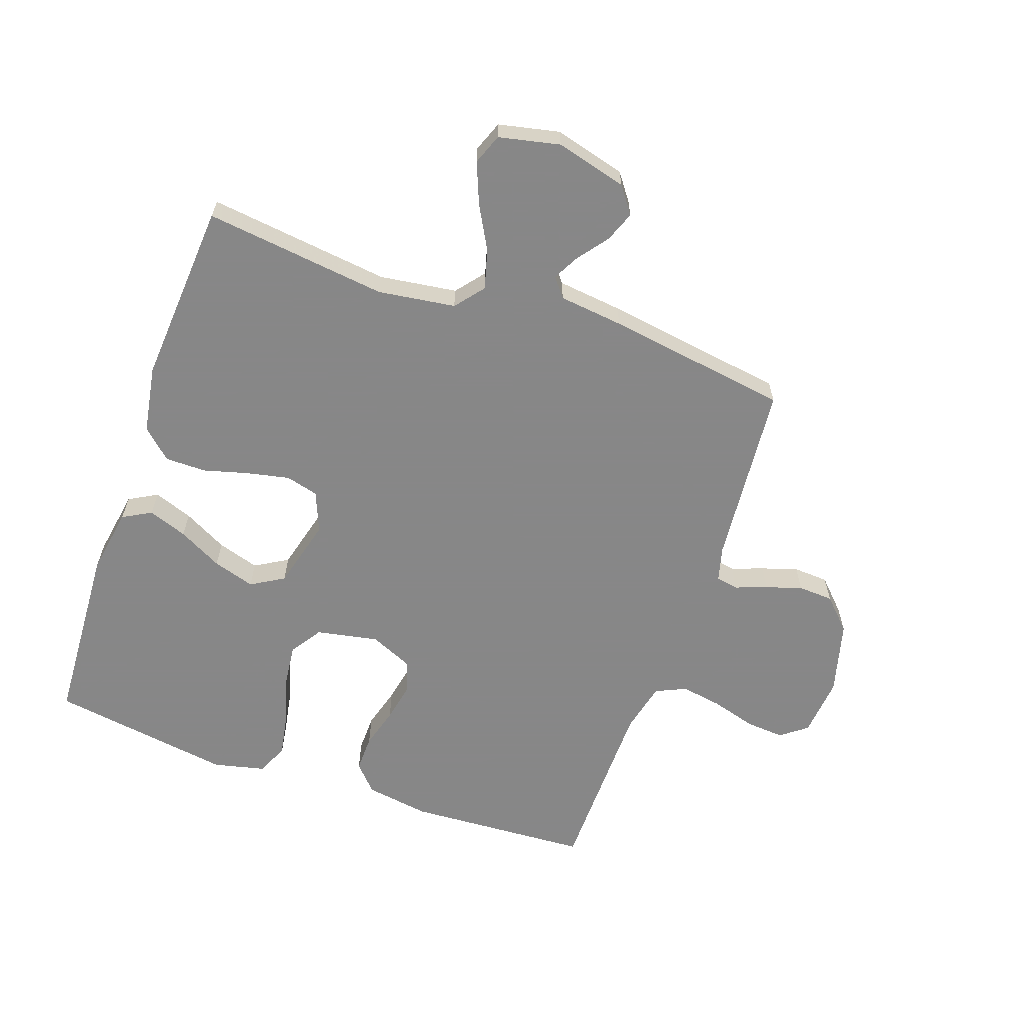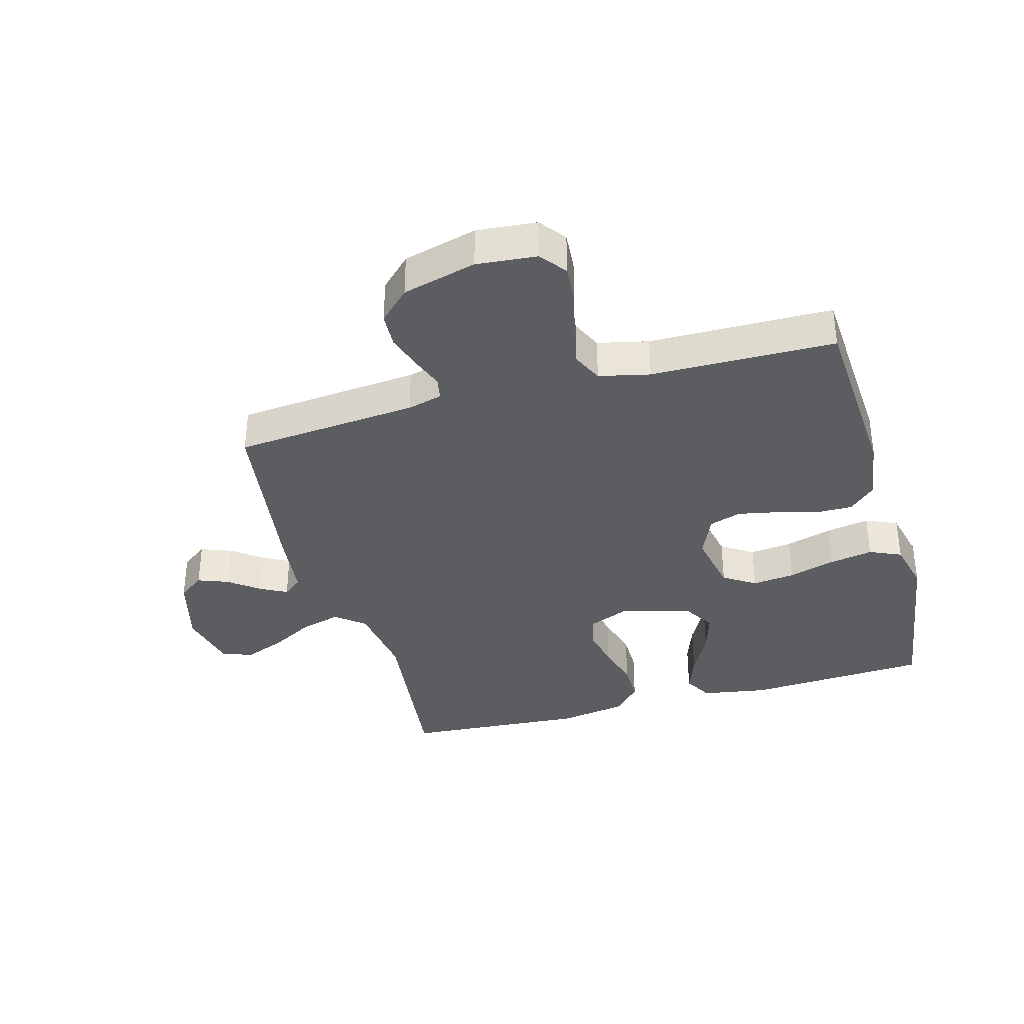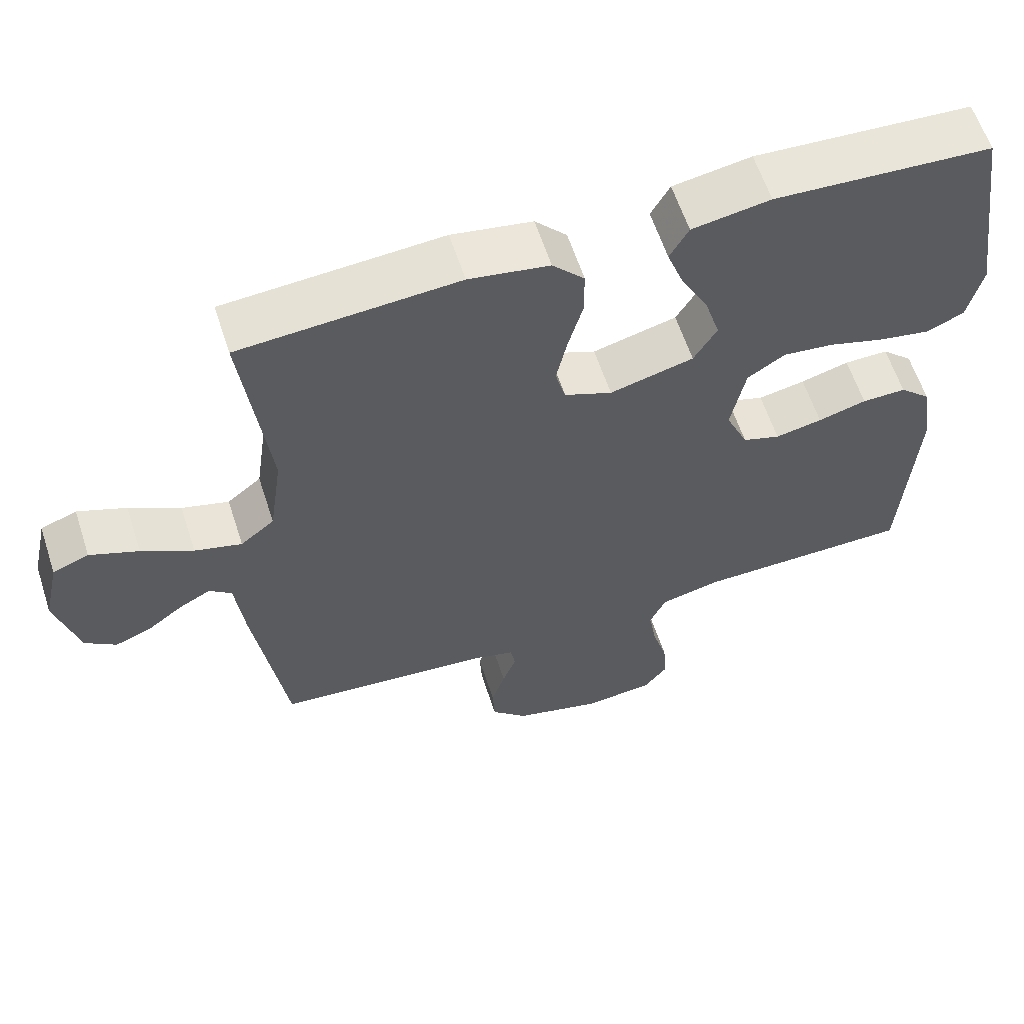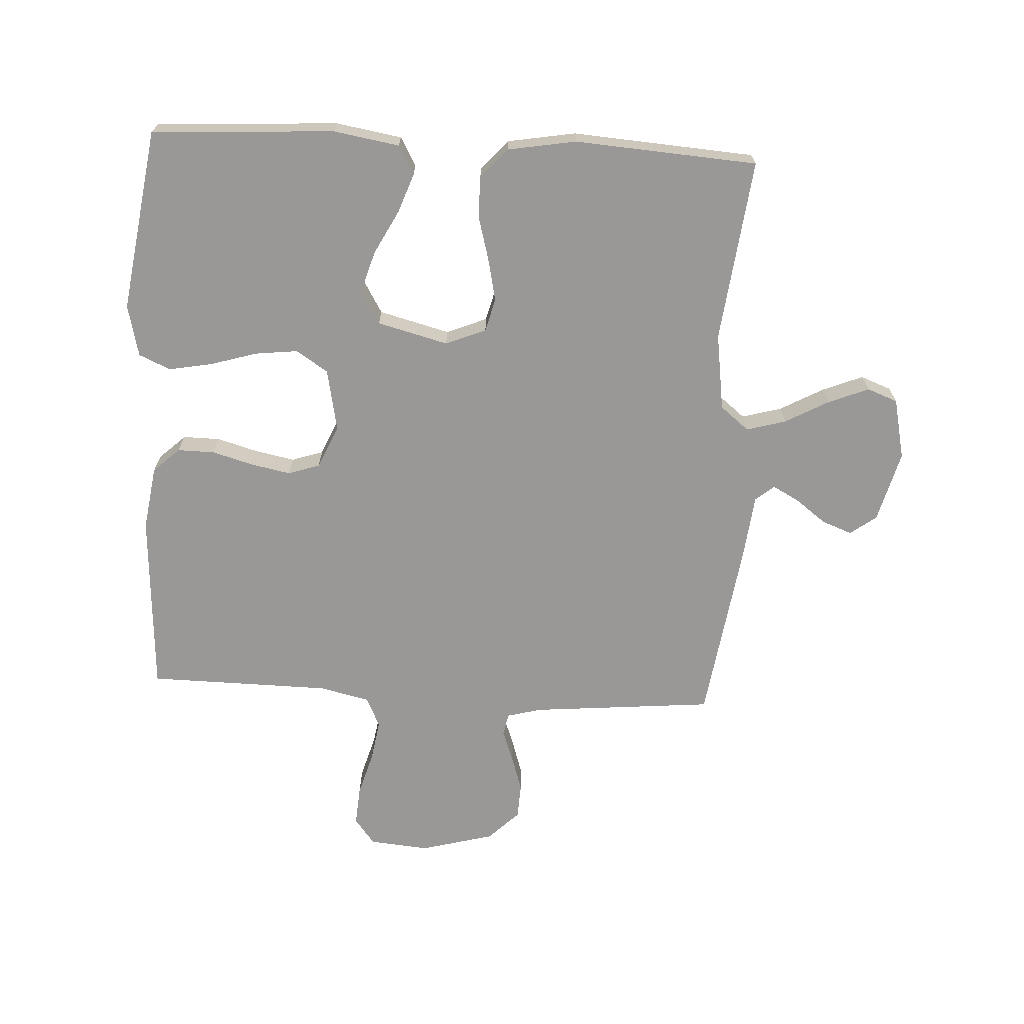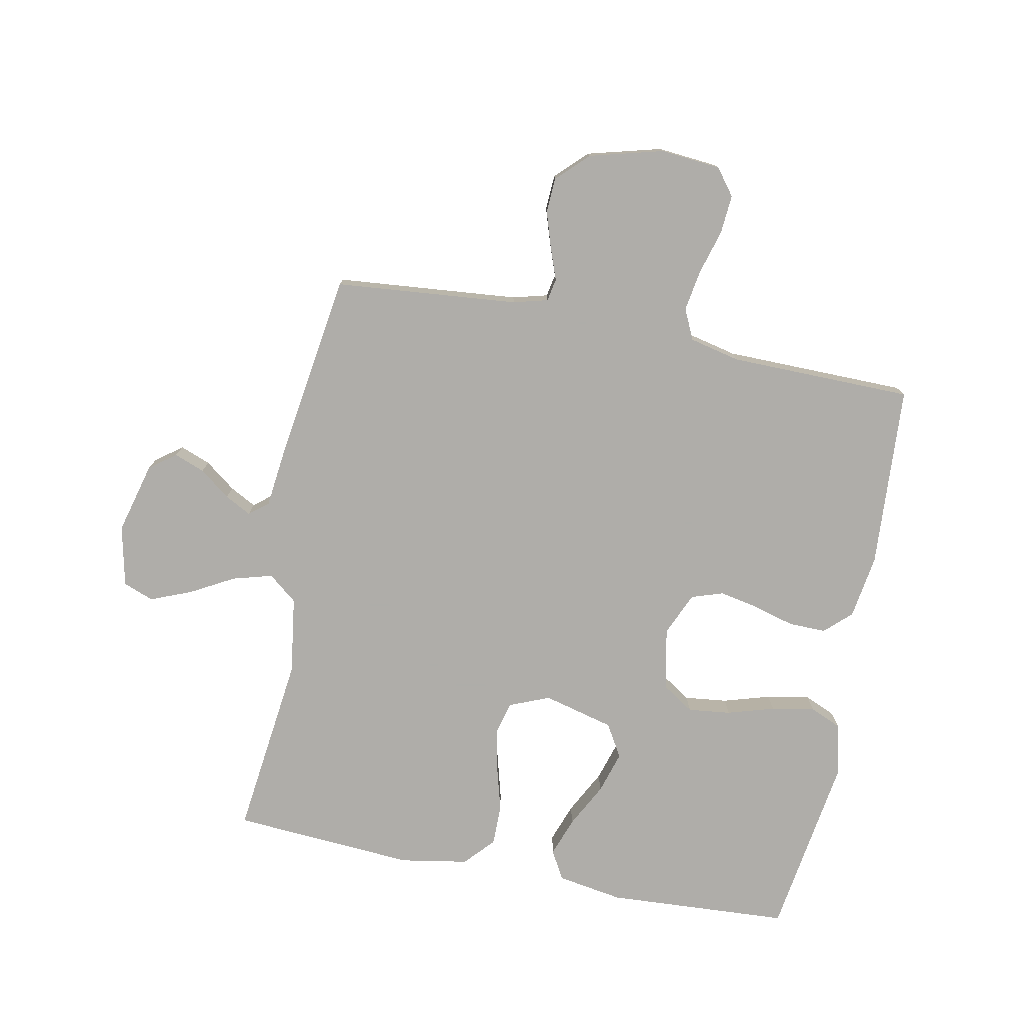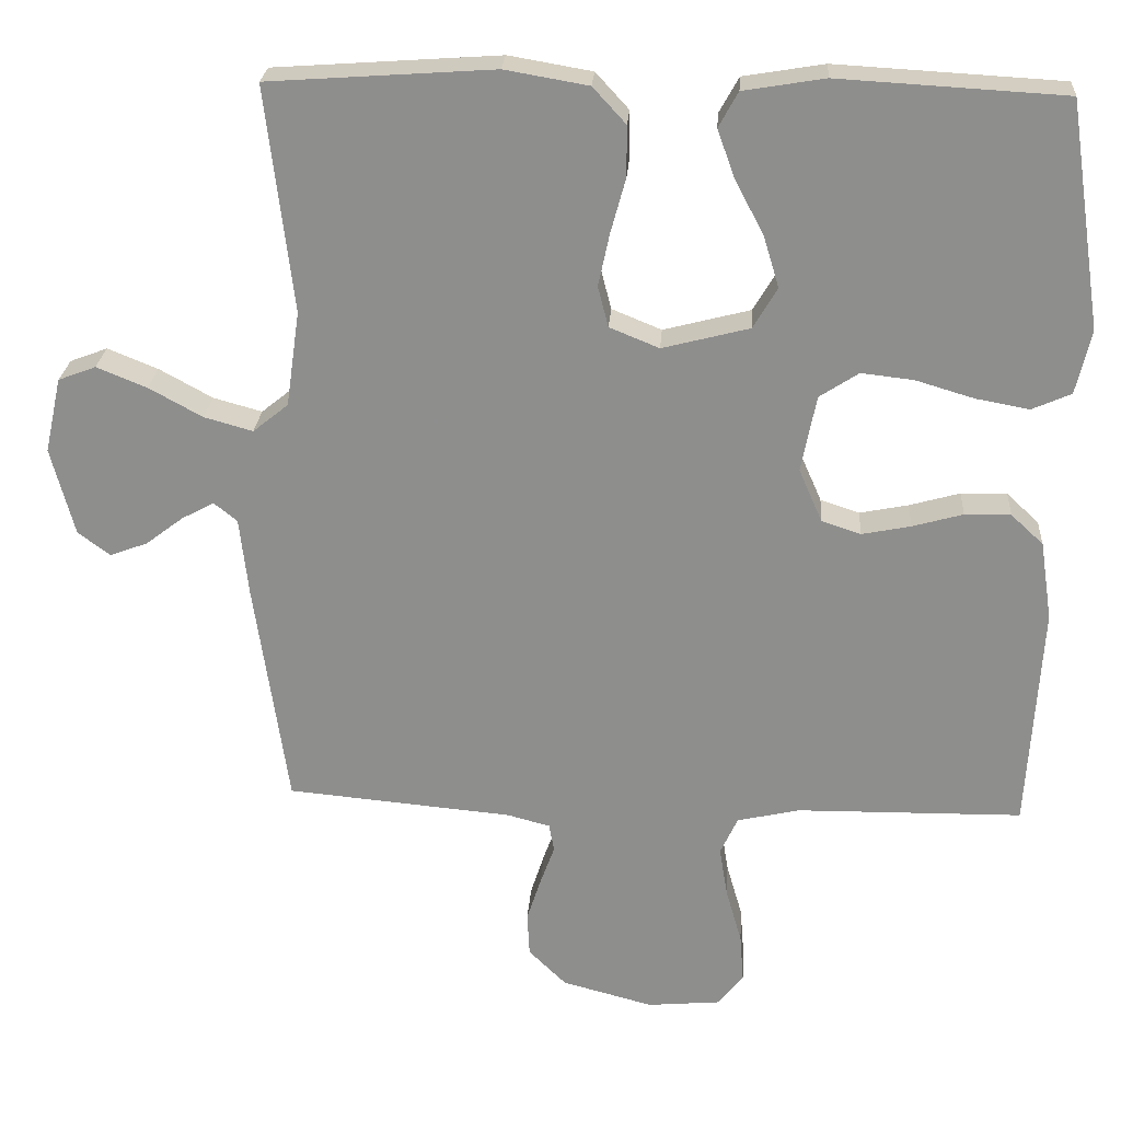
<metadata>
{"format":"obj","ext":"obj","renderer":"f3d","projection":"perspective","resolution":1024,"background":"white","views":[{"elev":-62.6,"azim":70.6,"up":"+Y"},{"elev":-35.9,"azim":-164.4,"up":"+Y"},{"elev":60.6,"azim":162.0,"up":"+Z"},{"elev":-68.7,"azim":-3.0,"up":"+Y"},{"elev":-77.2,"azim":168.9,"up":"+Y"},{"elev":24.5,"azim":-176.1,"up":"+Z"}]}
</metadata>
<code>
v -0.5 0.07 -0.5
v -0.518 0.07 -0.2
v -0.502 0.07 -0.095
v -0.459 0.07 -0.055
v -0.398 0.07 -0.056
v -0.331 0.07 -0.075
v -0.266 0.07 -0.088
v -0.214 0.07 -0.071
v -0.183 0.07 0
v -0.203 0.07 0.102
v -0.255 0.07 0.136
v -0.325 0.07 0.128
v -0.402 0.07 0.105
v -0.473 0.07 0.092
v -0.525 0.07 0.115
v -0.545 0.07 0.2
v -0.5 0.07 0.5
v -0.2 0.07 0.517
v -0.092 0.07 0.499
v -0.066 0.07 0.452
v -0.089 0.07 0.388
v -0.127 0.07 0.316
v -0.148 0.07 0.247
v -0.116 0.07 0.193
v 0 0.07 0.163
v 0.066 0.07 0.19
v 0.08 0.07 0.244
v 0.065 0.07 0.314
v 0.045 0.07 0.387
v 0.045 0.07 0.454
v 0.089 0.07 0.502
v 0.2 0.07 0.521
v 0.5 0.07 0.5
v 0.464 0.07 0.2
v 0.482 0.07 0.073
v 0.529 0.07 0.035
v 0.594 0.07 0.053
v 0.665 0.07 0.092
v 0.732 0.07 0.119
v 0.782 0.07 0.1
v 0.804 0.07 0
v 0.773 0.07 -0.117
v 0.73 0.07 -0.149
v 0.68 0.07 -0.13
v 0.63 0.07 -0.092
v 0.587 0.07 -0.069
v 0.556 0.07 -0.094
v 0.544 0.07 -0.2
v 0.5 0.07 -0.5
v 0.2 0.07 -0.527
v 0.143 0.07 -0.542
v 0.136 0.07 -0.579
v 0.155 0.07 -0.631
v 0.174 0.07 -0.69
v 0.171 0.07 -0.748
v 0.121 0.07 -0.797
v 0 0.07 -0.829
v -0.098 0.07 -0.82
v -0.131 0.07 -0.777
v -0.126 0.07 -0.713
v -0.105 0.07 -0.64
v -0.094 0.07 -0.573
v -0.117 0.07 -0.523
v -0.2 0.07 -0.504
v -0.5 0 -0.5
v -0.518 0 -0.2
v -0.502 0 -0.095
v -0.459 0 -0.055
v -0.398 0 -0.056
v -0.331 0 -0.075
v -0.266 0 -0.088
v -0.214 0 -0.071
v -0.183 0 0
v -0.203 0 0.102
v -0.255 0 0.136
v -0.325 0 0.128
v -0.402 0 0.105
v -0.473 0 0.092
v -0.525 0 0.115
v -0.545 0 0.2
v -0.5 0 0.5
v -0.2 0 0.517
v -0.092 0 0.499
v -0.066 0 0.452
v -0.089 0 0.388
v -0.127 0 0.316
v -0.148 0 0.247
v -0.116 0 0.193
v 0 0 0.163
v 0.066 0 0.19
v 0.08 0 0.244
v 0.065 0 0.314
v 0.045 0 0.387
v 0.045 0 0.454
v 0.089 0 0.502
v 0.2 0 0.521
v 0.5 0 0.5
v 0.464 0 0.2
v 0.482 0 0.073
v 0.529 0 0.035
v 0.594 0 0.053
v 0.665 0 0.092
v 0.732 0 0.119
v 0.782 0 0.1
v 0.804 0 0
v 0.773 0 -0.117
v 0.73 0 -0.149
v 0.68 0 -0.13
v 0.63 0 -0.092
v 0.587 0 -0.069
v 0.556 0 -0.094
v 0.544 0 -0.2
v 0.5 0 -0.5
v 0.2 0 -0.527
v 0.143 0 -0.542
v 0.136 0 -0.579
v 0.155 0 -0.631
v 0.174 0 -0.69
v 0.171 0 -0.748
v 0.121 0 -0.797
v 0 0 -0.829
v -0.098 0 -0.82
v -0.131 0 -0.777
v -0.126 0 -0.713
v -0.105 0 -0.64
v -0.094 0 -0.573
v -0.117 0 -0.523
v -0.2 0 -0.504
f 58 59 60 61
f 58 61 62
f 57 58 62
f 56 57 62
f 55 56 62 63
f 52 53 54 55
f 47 48 49 50
f 47 50 51
f 42 43 44 45
f 42 45 46
f 41 42 46
f 40 41 46
f 37 38 39 40
f 36 37 40 46
f 35 36 46 47
f 31 32 33 34
f 31 34 35
f 28 29 30 31
f 27 28 31 35
f 26 27 35 47
f 19 20 21 22
f 19 22 23
f 18 19 23
f 17 18 23
f 16 17 23 24
f 12 13 14 15
f 11 12 15 16
f 3 4 5 6
f 3 6 7
f 64 1 2 3
f 63 64 3 7
f 52 55 63 7
f 25 26 47 51
f 11 16 24 25
f 10 11 25
f 9 10 25 51
f 8 9 51 52
f 7 8 52
f 125 124 123 122
f 126 125 122
f 126 122 121
f 126 121 120
f 127 126 120 119
f 119 118 117 116
f 114 113 112 111
f 115 114 111
f 109 108 107 106
f 110 109 106
f 110 106 105
f 110 105 104
f 104 103 102 101
f 110 104 101 100
f 111 110 100 99
f 98 97 96 95
f 99 98 95
f 95 94 93 92
f 99 95 92 91
f 111 99 91 90
f 86 85 84 83
f 87 86 83
f 87 83 82
f 87 82 81
f 88 87 81 80
f 79 78 77 76
f 80 79 76 75
f 70 69 68 67
f 71 70 67
f 67 66 65 128
f 71 67 128 127
f 71 127 119 116
f 115 111 90 89
f 89 88 80 75
f 89 75 74
f 115 89 74 73
f 116 115 73 72
f 116 72 71
f 1 65 66 2
f 2 66 67 3
f 3 67 68 4
f 4 68 69 5
f 5 69 70 6
f 6 70 71 7
f 7 71 72 8
f 8 72 73 9
f 9 73 74 10
f 10 74 75 11
f 11 75 76 12
f 12 76 77 13
f 13 77 78 14
f 14 78 79 15
f 15 79 80 16
f 16 80 81 17
f 17 81 82 18
f 18 82 83 19
f 19 83 84 20
f 20 84 85 21
f 21 85 86 22
f 22 86 87 23
f 23 87 88 24
f 24 88 89 25
f 25 89 90 26
f 26 90 91 27
f 27 91 92 28
f 28 92 93 29
f 29 93 94 30
f 30 94 95 31
f 31 95 96 32
f 32 96 97 33
f 33 97 98 34
f 34 98 99 35
f 35 99 100 36
f 36 100 101 37
f 37 101 102 38
f 38 102 103 39
f 39 103 104 40
f 40 104 105 41
f 41 105 106 42
f 42 106 107 43
f 43 107 108 44
f 44 108 109 45
f 45 109 110 46
f 46 110 111 47
f 47 111 112 48
f 48 112 113 49
f 49 113 114 50
f 50 114 115 51
f 51 115 116 52
f 52 116 117 53
f 53 117 118 54
f 54 118 119 55
f 55 119 120 56
f 56 120 121 57
f 57 121 122 58
f 58 122 123 59
f 59 123 124 60
f 60 124 125 61
f 61 125 126 62
f 62 126 127 63
f 63 127 128 64
f 64 128 65 1

</code>
